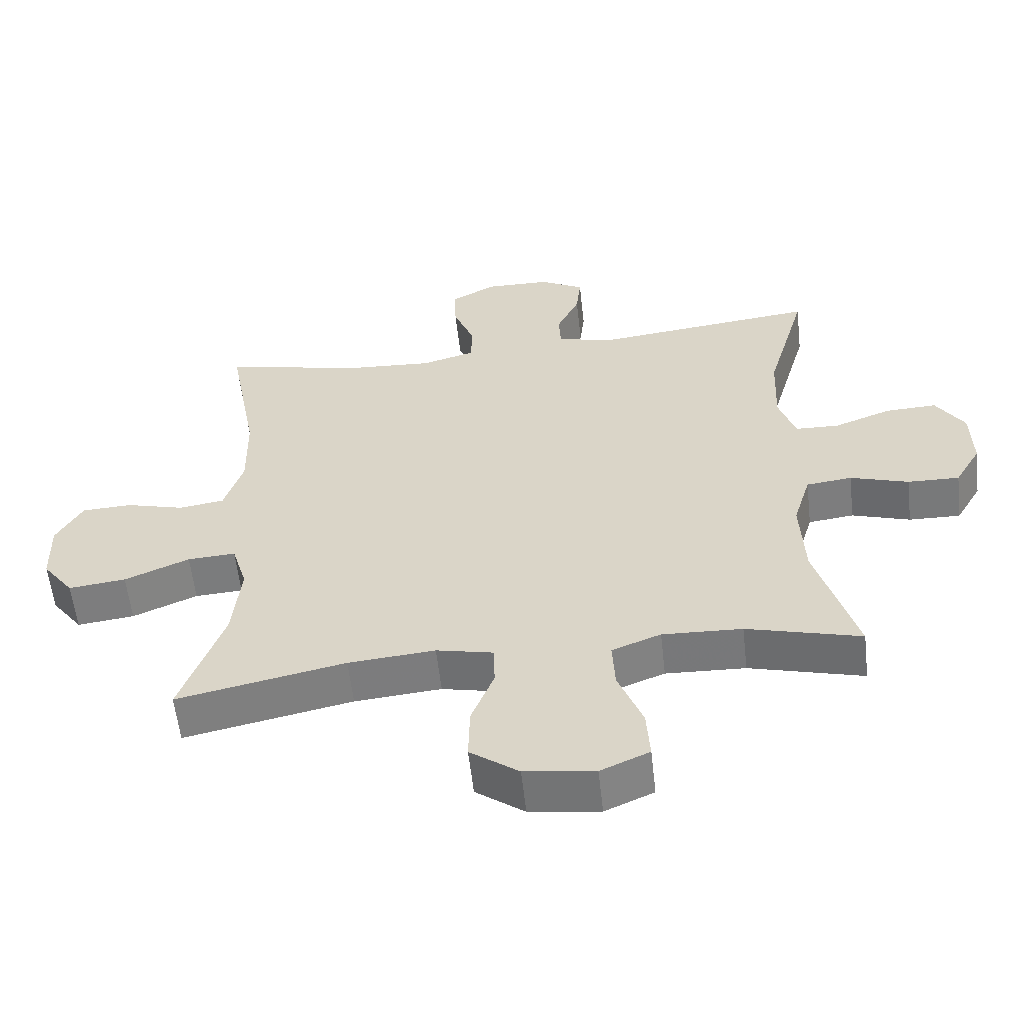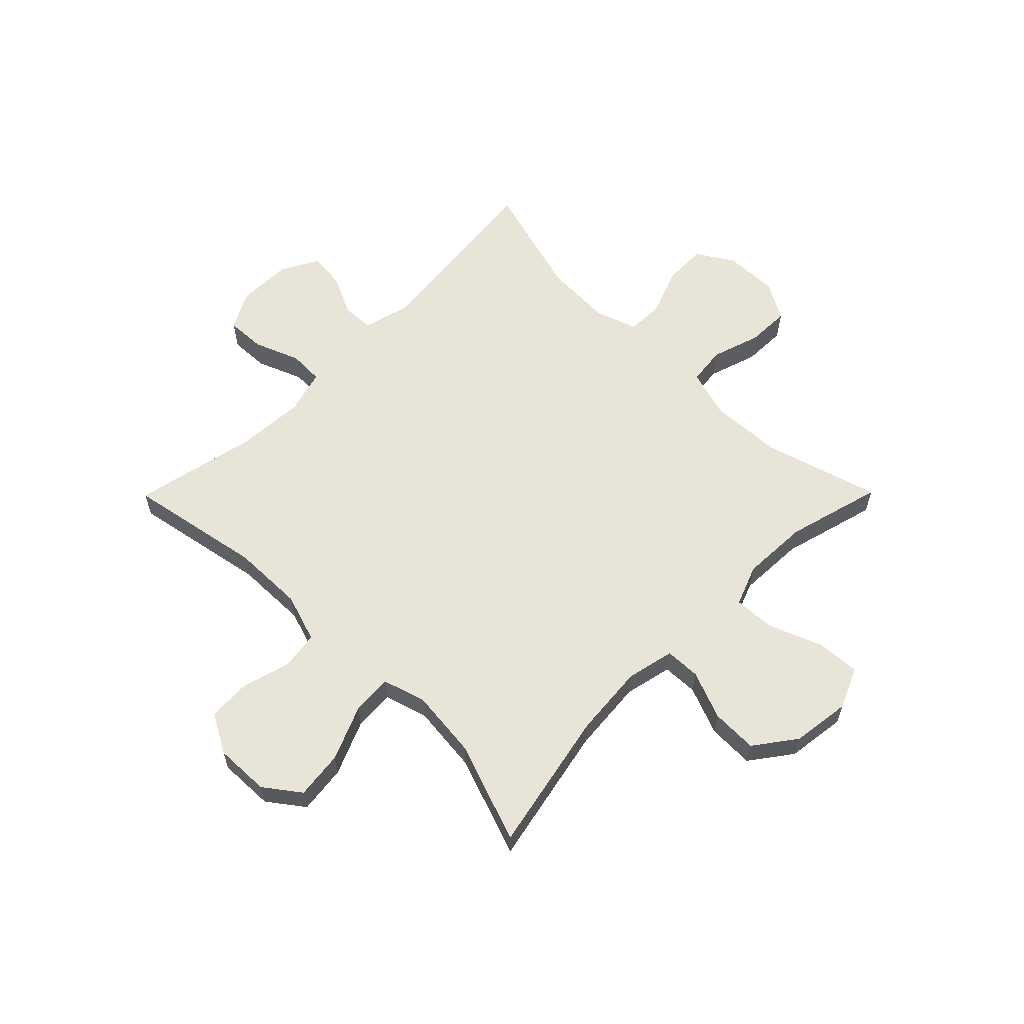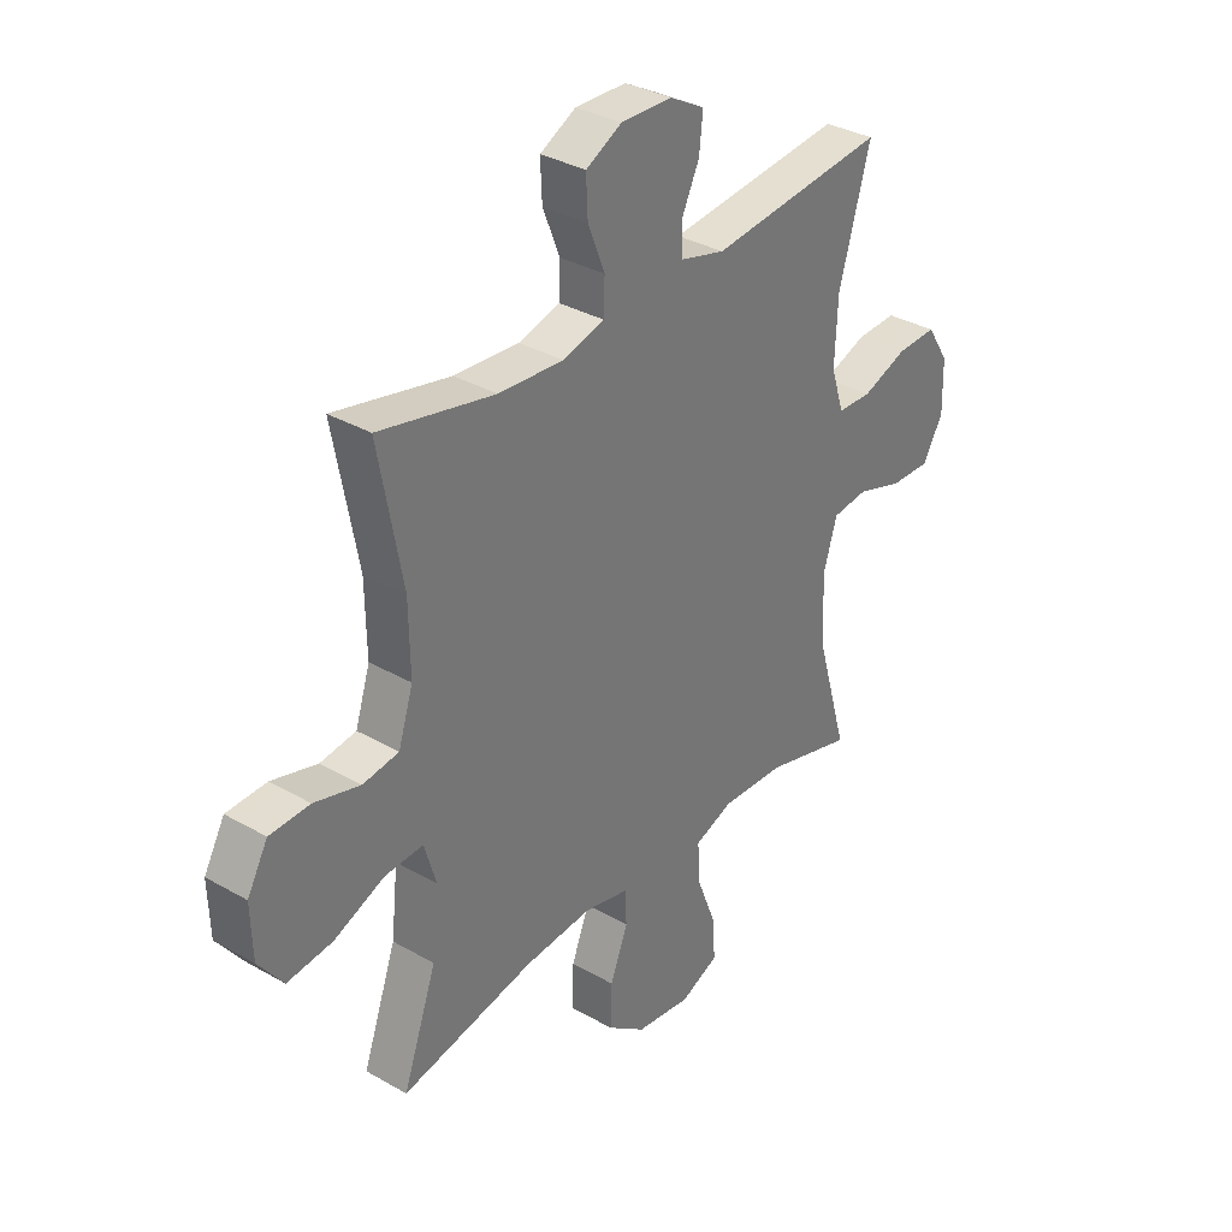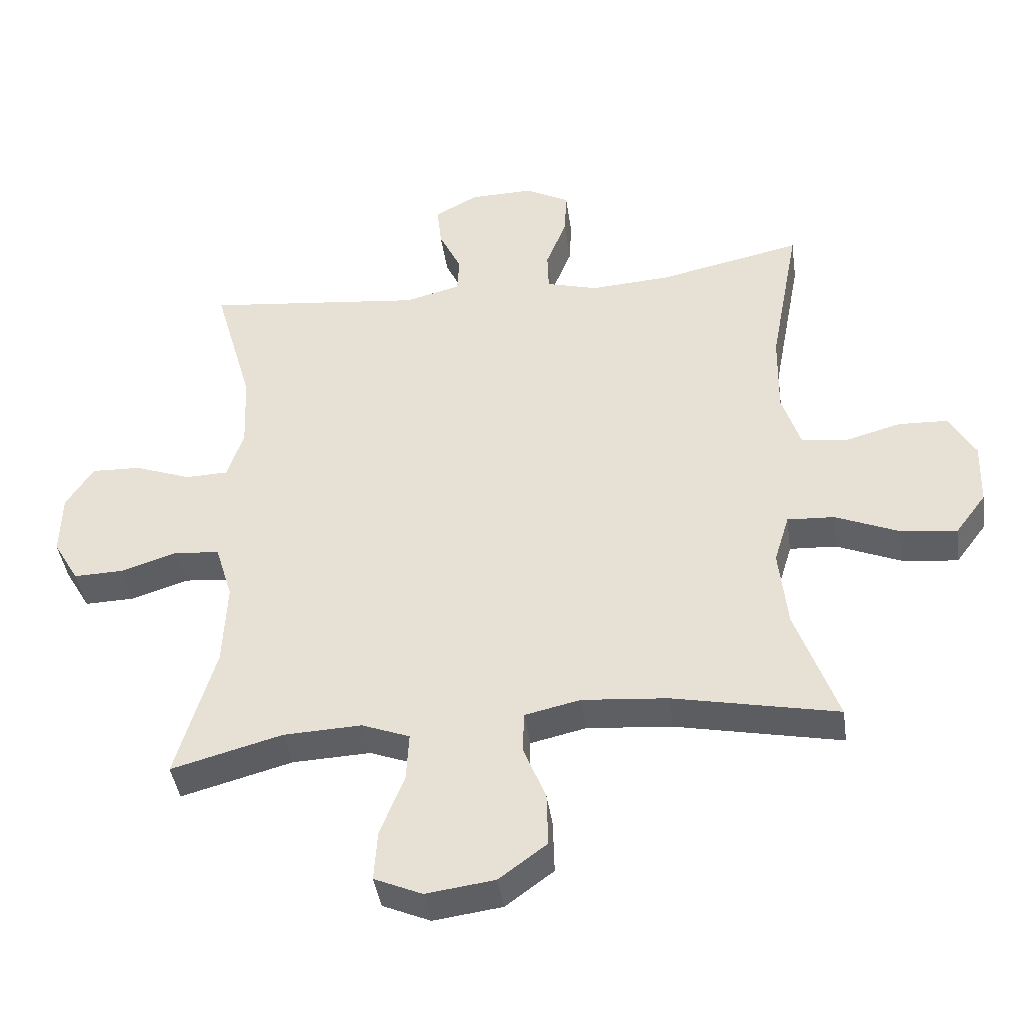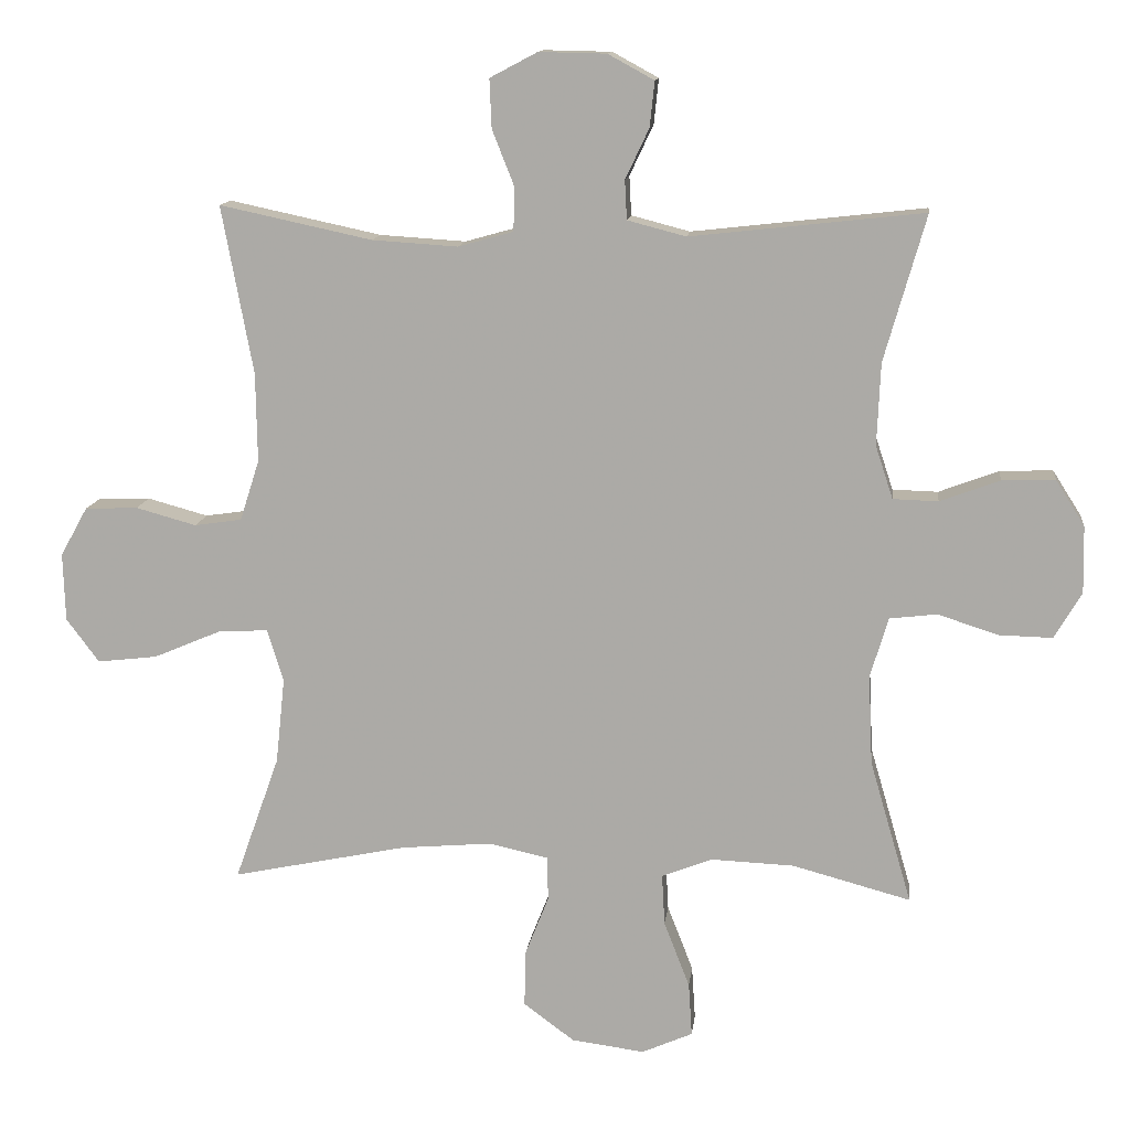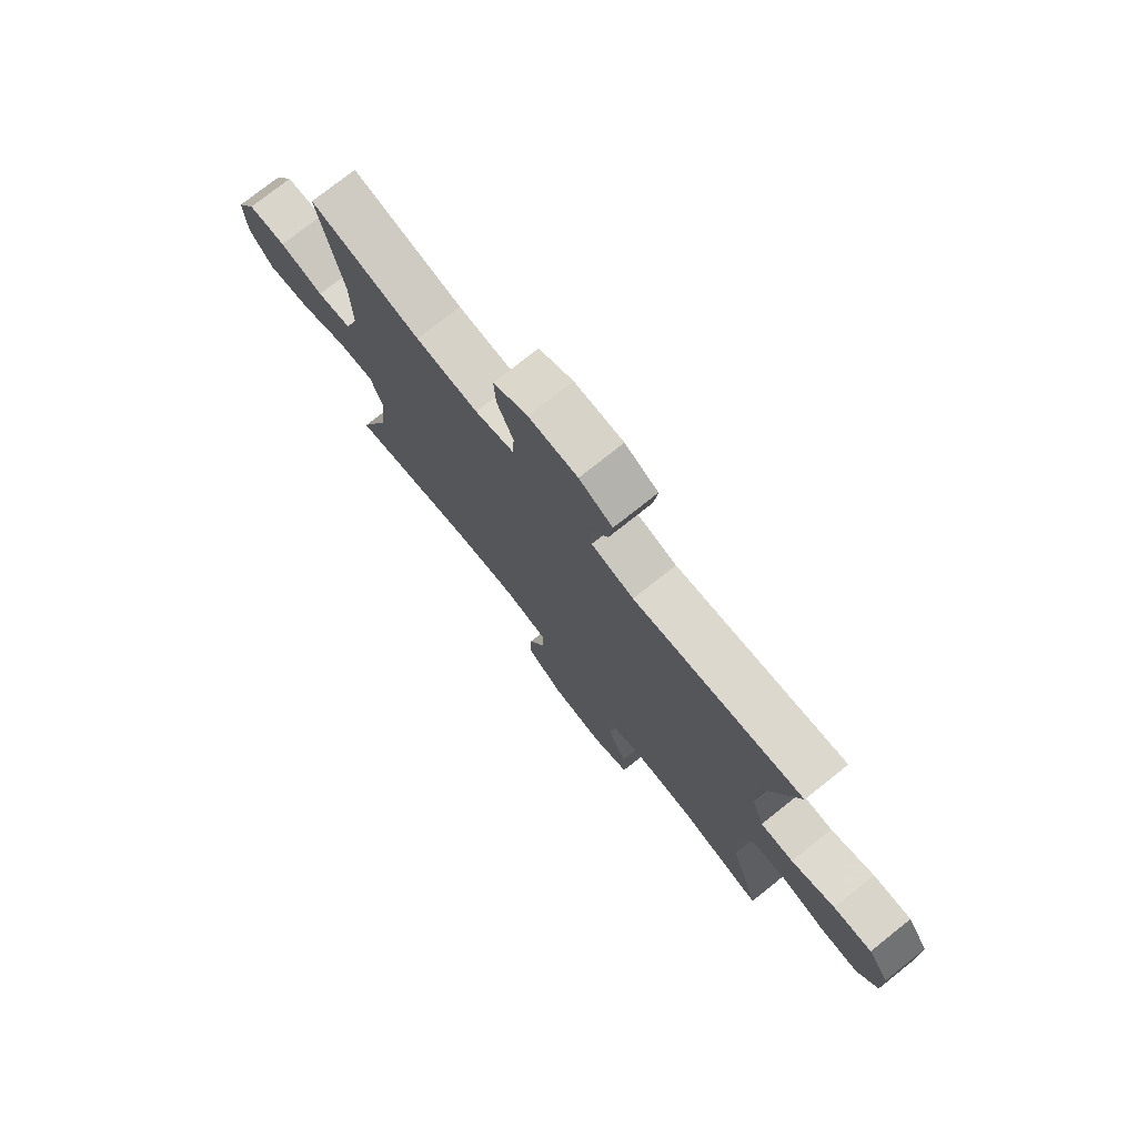
<metadata>
{"format":"obj","ext":"obj","renderer":"f3d","projection":"perspective","resolution":1024,"background":"white","views":[{"elev":-58.0,"azim":-173.6,"up":"+Z"},{"elev":60.3,"azim":134.7,"up":"+Y"},{"elev":33.7,"azim":128.1,"up":"+Z"},{"elev":-41.8,"azim":8.1,"up":"+Z"},{"elev":12.7,"azim":-173.5,"up":"+Z"},{"elev":76.1,"azim":-128.5,"up":"+Z"}]}
</metadata>
<code>
v -0.5 0.07 0.5
v -0.165 0.07 0.463
v -0.081 0.07 0.485
v -0.078 0.07 0.541
v -0.112 0.07 0.613
v -0.119 0.07 0.678
v -0.053 0.07 0.714
v 0.044 0.07 0.716
v 0.112 0.07 0.68
v 0.109 0.07 0.61
v 0.077 0.07 0.529
v 0.079 0.07 0.467
v 0.158 0.07 0.445
v 0.281 0.07 0.453
v 0.5 0.07 0.5
v 0.455 0.07 0.259
v 0.453 0.07 0.131
v 0.481 0.07 0.044
v 0.549 0.07 0.034
v 0.636 0.07 0.058
v 0.712 0.07 0.055
v 0.751 0.07 -0.015
v 0.748 0.07 -0.113
v 0.701 0.07 -0.176
v 0.615 0.07 -0.166
v 0.518 0.07 -0.125
v 0.446 0.07 -0.121
v 0.423 0.07 -0.197
v 0.436 0.07 -0.32
v 0.5 0.07 -0.5
v 0.248 0.07 -0.448
v 0.118 0.07 -0.437
v 0.033 0.07 -0.456
v 0.031 0.07 -0.519
v 0.065 0.07 -0.605
v 0.067 0.07 -0.687
v -0.006 0.07 -0.741
v -0.111 0.07 -0.755
v -0.184 0.07 -0.723
v -0.179 0.07 -0.646
v -0.142 0.07 -0.551
v -0.138 0.07 -0.477
v -0.211 0.07 -0.449
v -0.33 0.07 -0.454
v -0.5 0.07 -0.5
v -0.44 0.07 -0.294
v -0.434 0.07 -0.164
v -0.46 0.07 -0.078
v -0.528 0.07 -0.07
v -0.615 0.07 -0.098
v -0.692 0.07 -0.1
v -0.731 0.07 -0.033
v -0.729 0.07 0.063
v -0.687 0.07 0.129
v -0.611 0.07 0.126
v -0.525 0.07 0.094
v -0.46 0.07 0.096
v -0.435 0.07 0.172
v -0.44 0.07 0.29
v -0.5 0 0.5
v -0.165 0 0.463
v -0.081 0 0.485
v -0.078 0 0.541
v -0.112 0 0.613
v -0.119 0 0.678
v -0.053 0 0.714
v 0.044 0 0.716
v 0.112 0 0.68
v 0.109 0 0.61
v 0.077 0 0.529
v 0.079 0 0.467
v 0.158 0 0.445
v 0.281 0 0.453
v 0.5 0 0.5
v 0.455 0 0.259
v 0.453 0 0.131
v 0.481 0 0.044
v 0.549 0 0.034
v 0.636 0 0.058
v 0.712 0 0.055
v 0.751 0 -0.015
v 0.748 0 -0.113
v 0.701 0 -0.176
v 0.615 0 -0.166
v 0.518 0 -0.125
v 0.446 0 -0.121
v 0.423 0 -0.197
v 0.436 0 -0.32
v 0.5 0 -0.5
v 0.248 0 -0.448
v 0.118 0 -0.437
v 0.033 0 -0.456
v 0.031 0 -0.519
v 0.065 0 -0.605
v 0.067 0 -0.687
v -0.006 0 -0.741
v -0.111 0 -0.755
v -0.184 0 -0.723
v -0.179 0 -0.646
v -0.142 0 -0.551
v -0.138 0 -0.477
v -0.211 0 -0.449
v -0.33 0 -0.454
v -0.5 0 -0.5
v -0.44 0 -0.294
v -0.434 0 -0.164
v -0.46 0 -0.078
v -0.528 0 -0.07
v -0.615 0 -0.098
v -0.692 0 -0.1
v -0.731 0 -0.033
v -0.729 0 0.063
v -0.687 0 0.129
v -0.611 0 0.126
v -0.525 0 0.094
v -0.46 0 0.096
v -0.435 0 0.172
v -0.44 0 0.29
f 53 54 55 56
f 53 56 57
f 52 53 57
f 49 50 51 52
f 48 49 52 57
f 47 48 57 58
f 44 45 46
f 43 44 46 47
f 42 43 47 58
f 38 39 40 41
f 38 41 42
f 37 38 42
f 34 35 36 37
f 33 34 37 42
f 32 33 42 58
f 29 30 31
f 28 29 31 32
f 27 28 32 58
f 23 24 25 26
f 19 20 21 22
f 18 19 22 23
f 14 15 16
f 13 14 16 17
f 12 13 17 18
f 8 9 10 11
f 8 11 12
f 7 8 12
f 4 5 6 7
f 3 4 7 12
f 2 3 12 18
f 59 1 2 18
f 26 27 58 59
f 18 23 26 59
f 115 114 113 112
f 116 115 112
f 116 112 111
f 111 110 109 108
f 116 111 108 107
f 117 116 107 106
f 105 104 103
f 106 105 103 102
f 117 106 102 101
f 100 99 98 97
f 101 100 97
f 101 97 96
f 96 95 94 93
f 101 96 93 92
f 117 101 92 91
f 90 89 88
f 91 90 88 87
f 117 91 87 86
f 85 84 83 82
f 81 80 79 78
f 82 81 78 77
f 75 74 73
f 76 75 73 72
f 77 76 72 71
f 70 69 68 67
f 71 70 67
f 71 67 66
f 66 65 64 63
f 71 66 63 62
f 77 71 62 61
f 77 61 60 118
f 118 117 86 85
f 118 85 82 77
f 1 60 61 2
f 2 61 62 3
f 3 62 63 4
f 4 63 64 5
f 5 64 65 6
f 6 65 66 7
f 7 66 67 8
f 8 67 68 9
f 9 68 69 10
f 10 69 70 11
f 11 70 71 12
f 12 71 72 13
f 13 72 73 14
f 14 73 74 15
f 15 74 75 16
f 16 75 76 17
f 17 76 77 18
f 18 77 78 19
f 19 78 79 20
f 20 79 80 21
f 21 80 81 22
f 22 81 82 23
f 23 82 83 24
f 24 83 84 25
f 25 84 85 26
f 26 85 86 27
f 27 86 87 28
f 28 87 88 29
f 29 88 89 30
f 30 89 90 31
f 31 90 91 32
f 32 91 92 33
f 33 92 93 34
f 34 93 94 35
f 35 94 95 36
f 36 95 96 37
f 37 96 97 38
f 38 97 98 39
f 39 98 99 40
f 40 99 100 41
f 41 100 101 42
f 42 101 102 43
f 43 102 103 44
f 44 103 104 45
f 45 104 105 46
f 46 105 106 47
f 47 106 107 48
f 48 107 108 49
f 49 108 109 50
f 50 109 110 51
f 51 110 111 52
f 52 111 112 53
f 53 112 113 54
f 54 113 114 55
f 55 114 115 56
f 56 115 116 57
f 57 116 117 58
f 58 117 118 59
f 59 118 60 1

</code>
